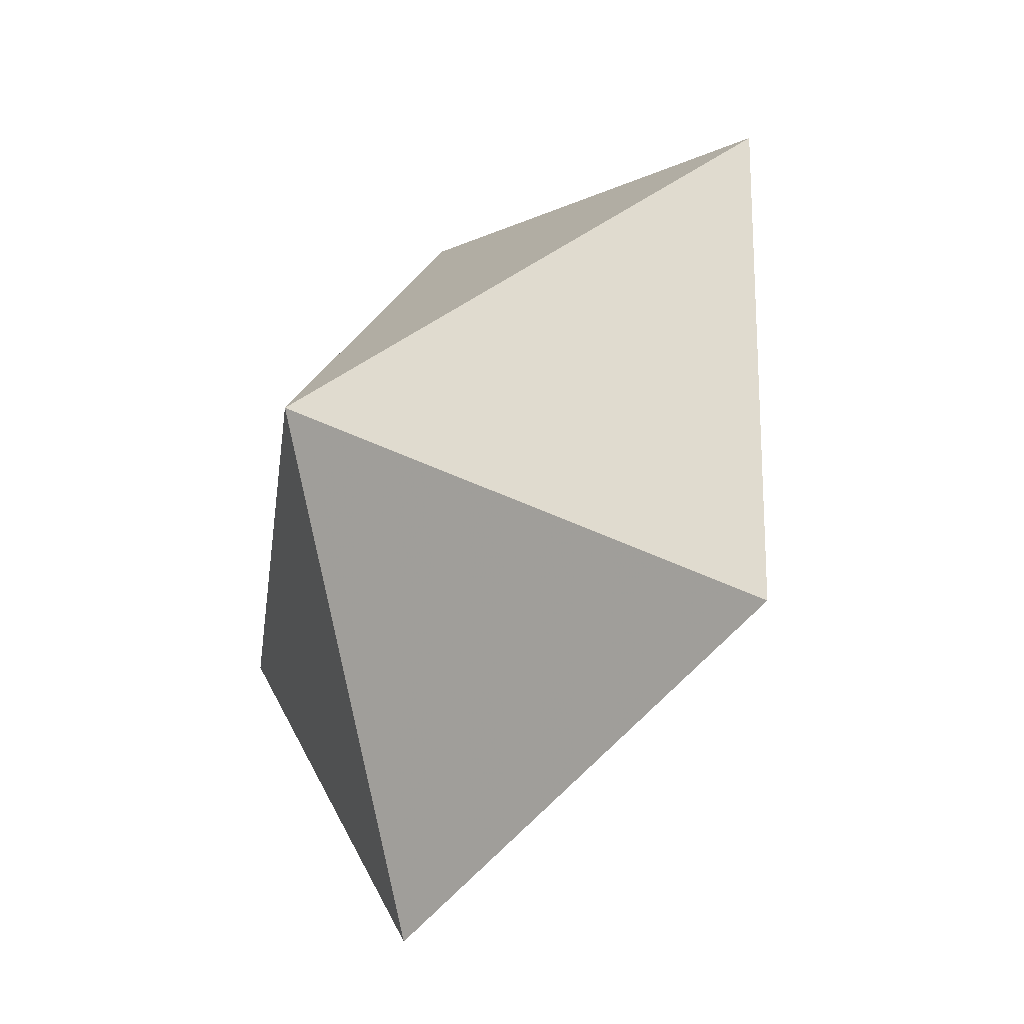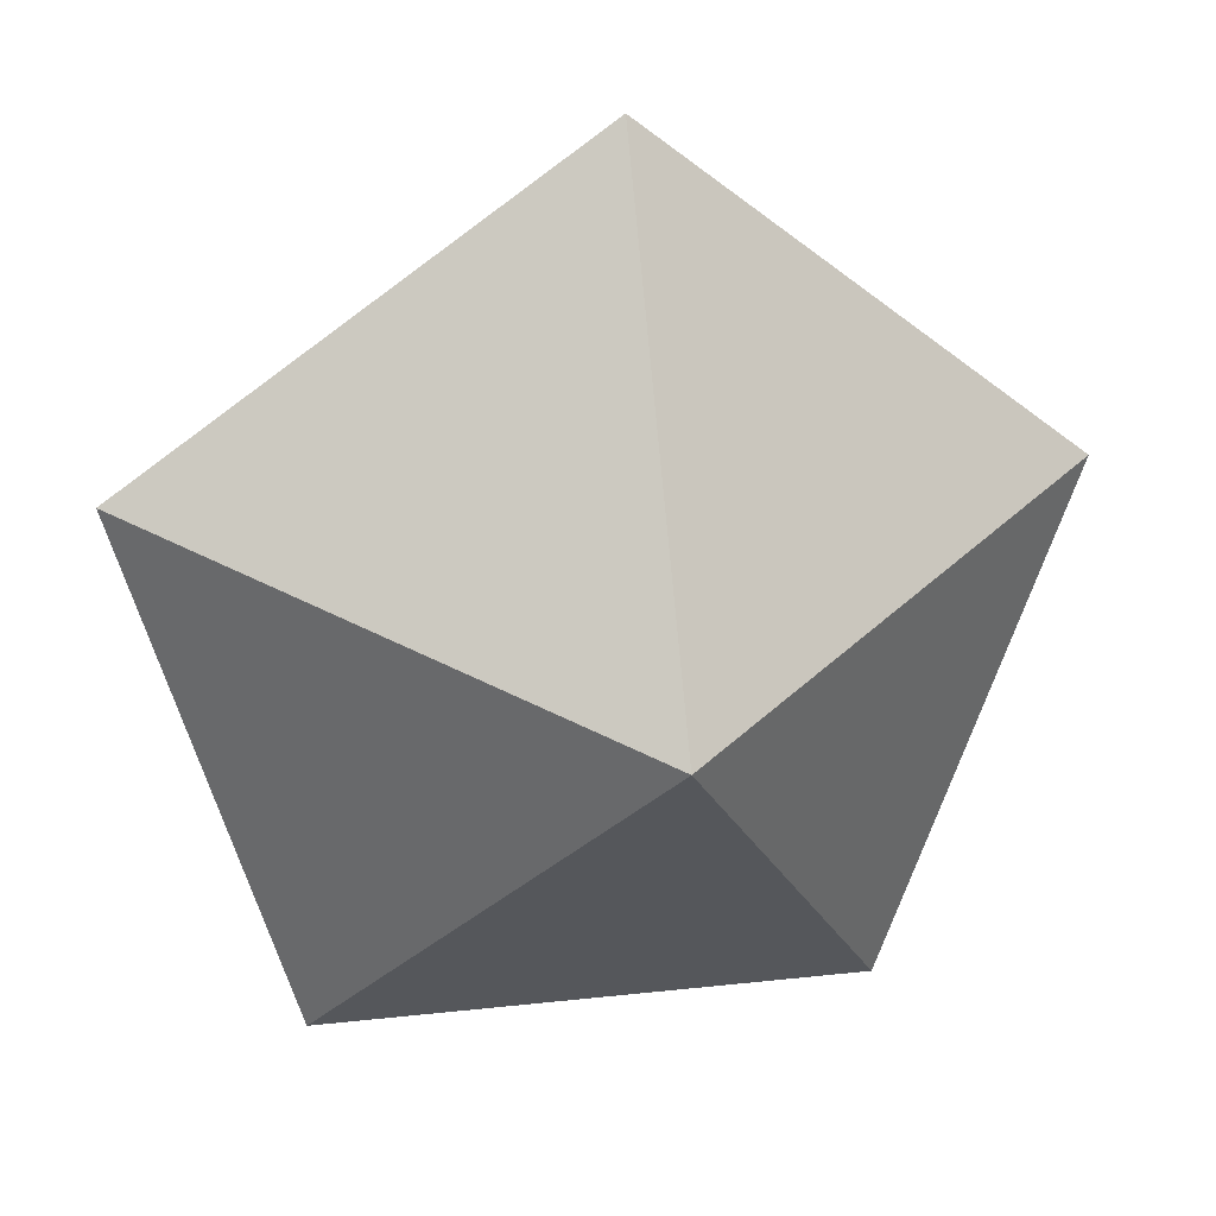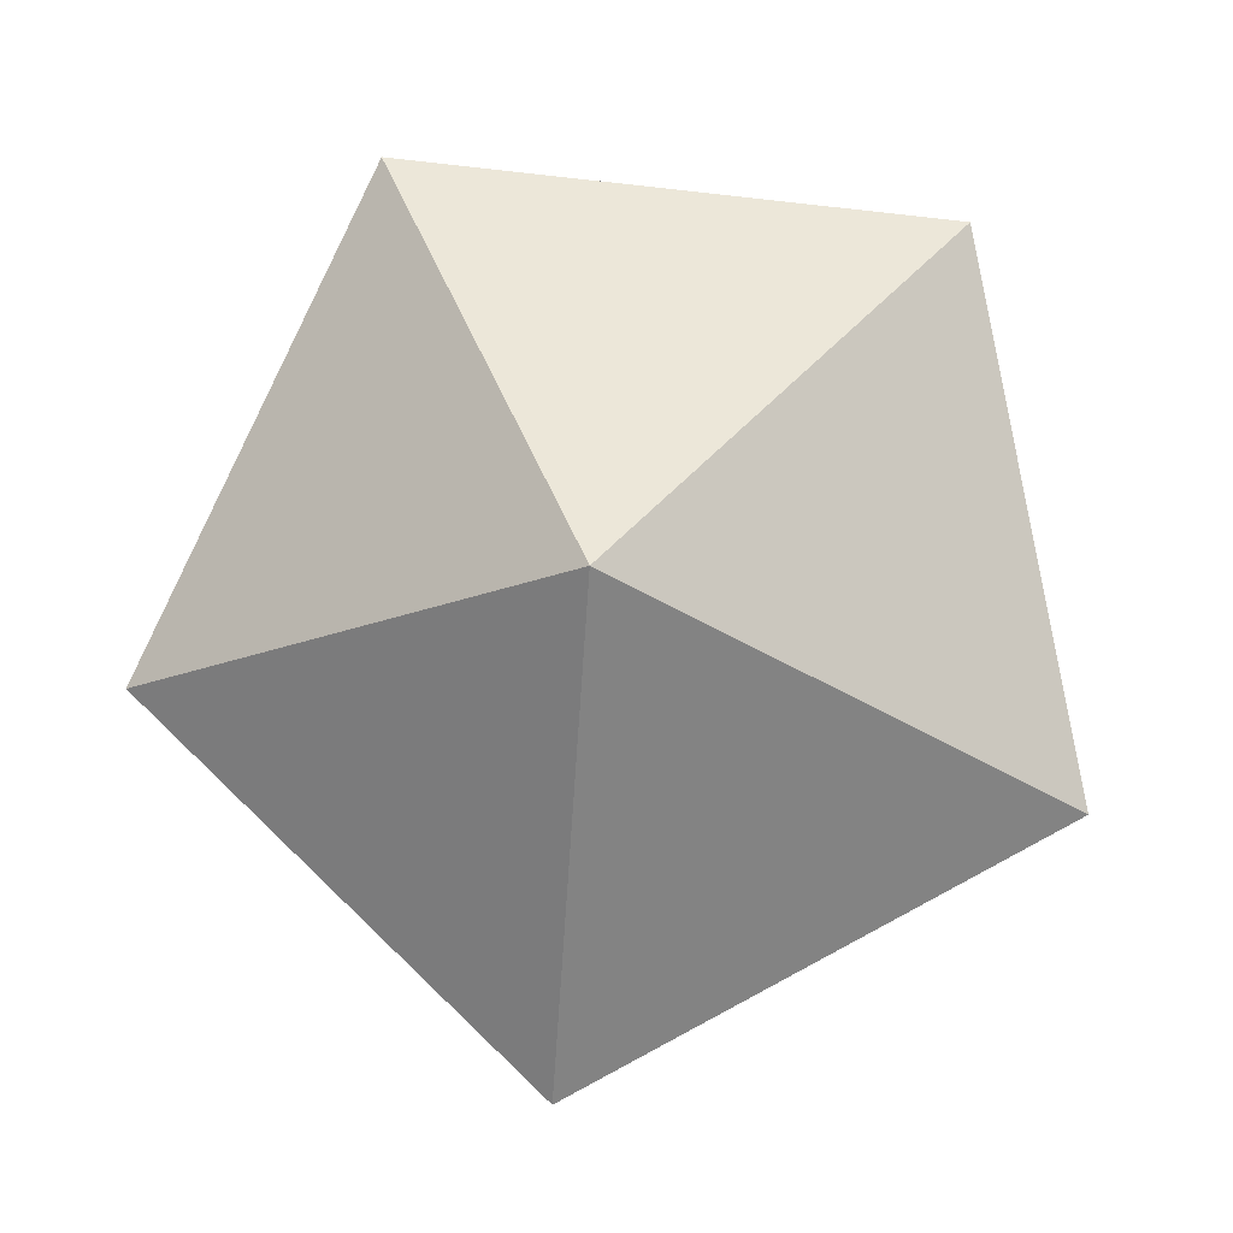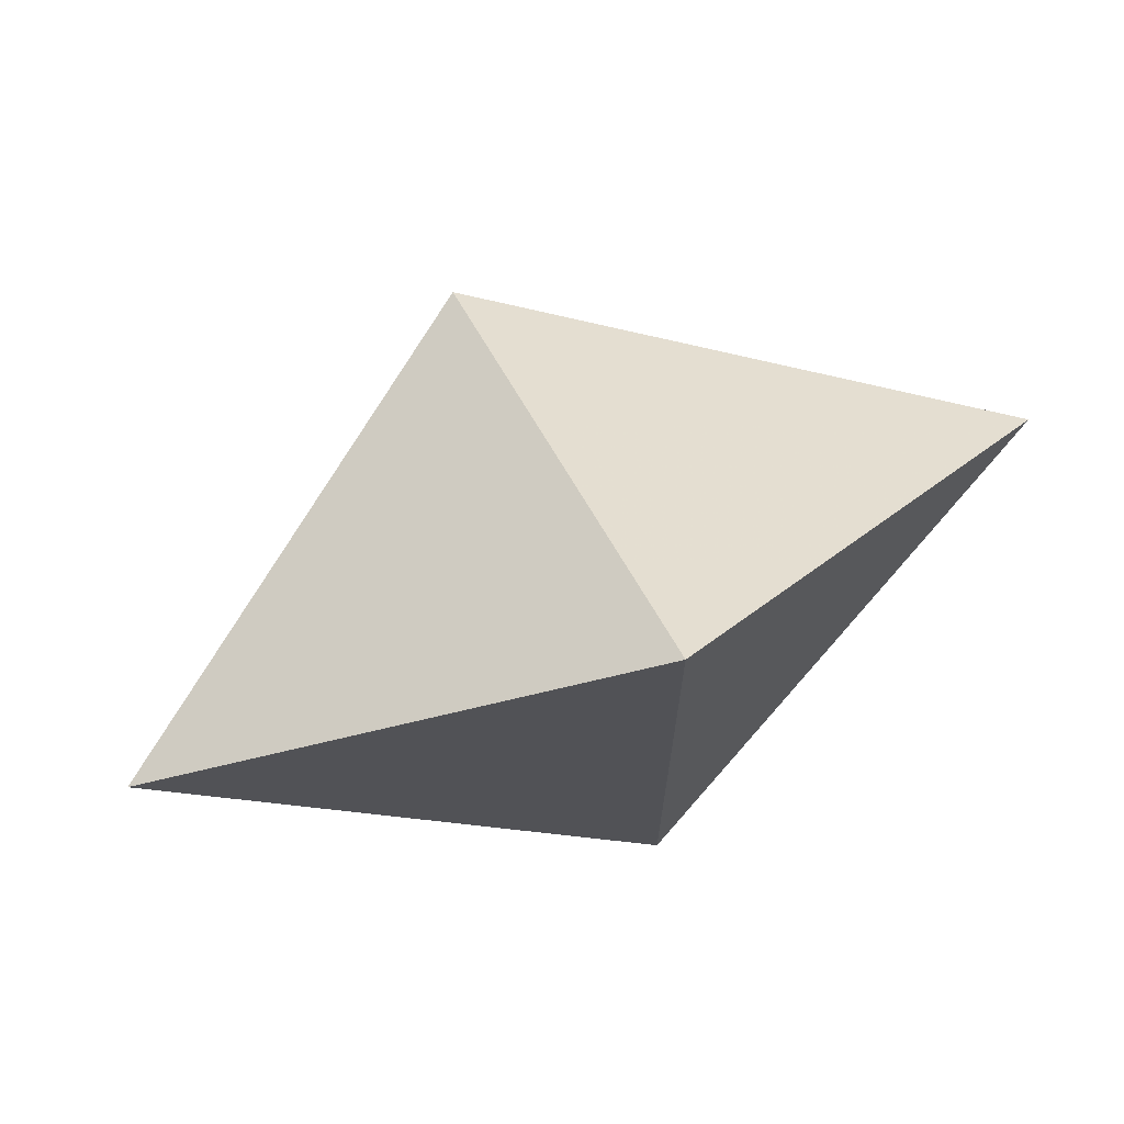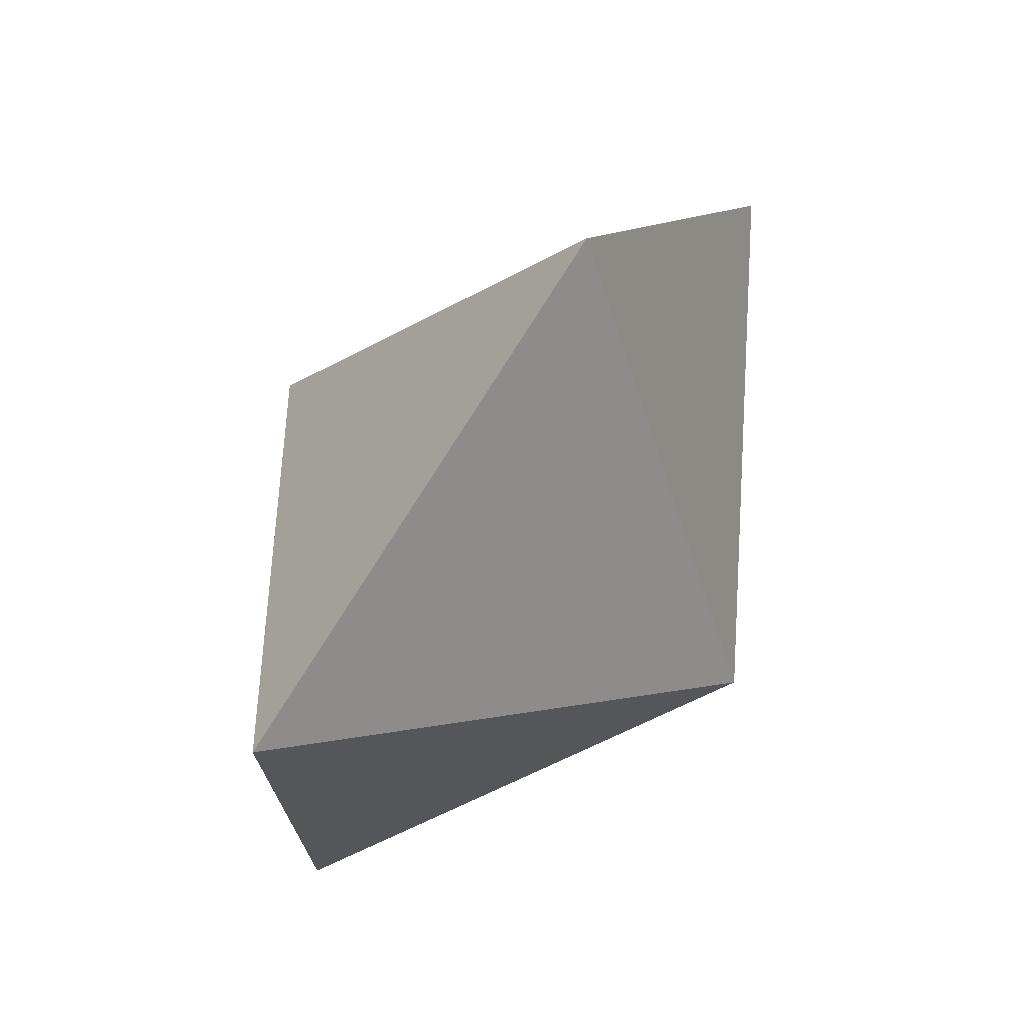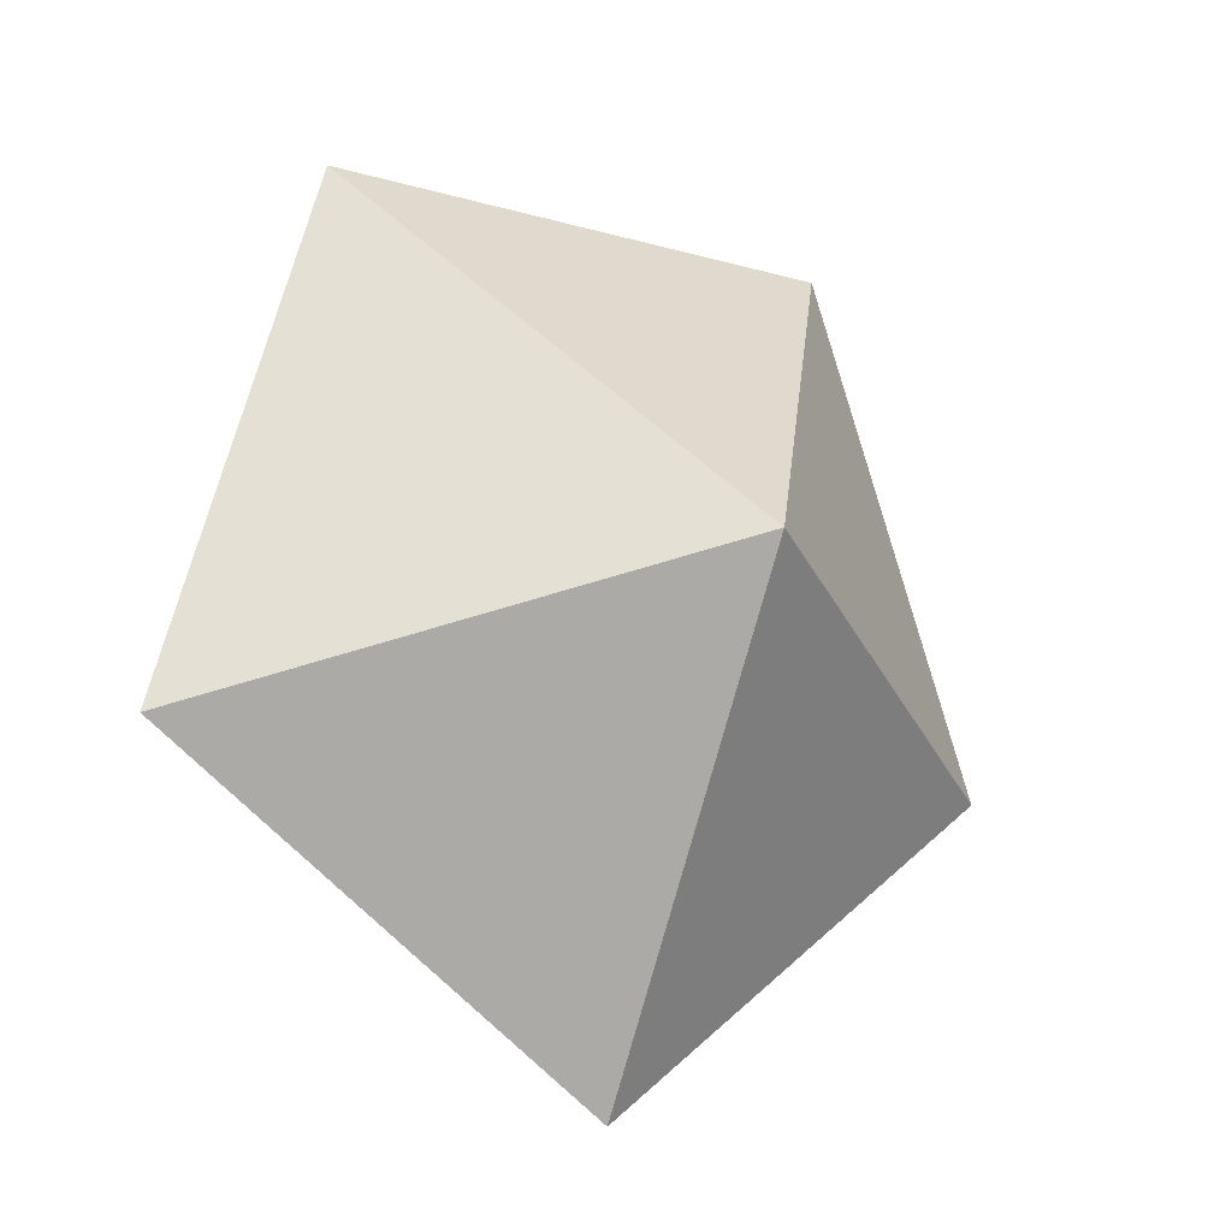
<metadata>
{"format":"obj","ext":"obj","renderer":"f3d","projection":"perspective","resolution":1024,"background":"white","views":[{"elev":79.9,"azim":121.9,"up":"+Y"},{"elev":-13.2,"azim":176.6,"up":"+Y"},{"elev":-56.8,"azim":-9.6,"up":"+Z"},{"elev":-39.4,"azim":37.6,"up":"+Y"},{"elev":-26.4,"azim":99.9,"up":"+Y"},{"elev":56.0,"azim":97.0,"up":"+Z"}]}
</metadata>
<code>
v -0.6405 -0.6462 0.6218
v -0.1252 -0.3957 -0.5401
v 0.004683 0.8884 -0.652
v 0.1252 0.3957 0.5401
v 0.6329 -0.7914 0.4331
v 1.032 0.1571 -0.3542
v -1.029 0.392 -0.04879
f 3 2 7
f 2 1 7
f 2 5 1
f 7 4 3
f 7 1 4
f 4 1 5
f 2 3 6
f 3 4 6
f 5 2 6
f 4 5 6

</code>
